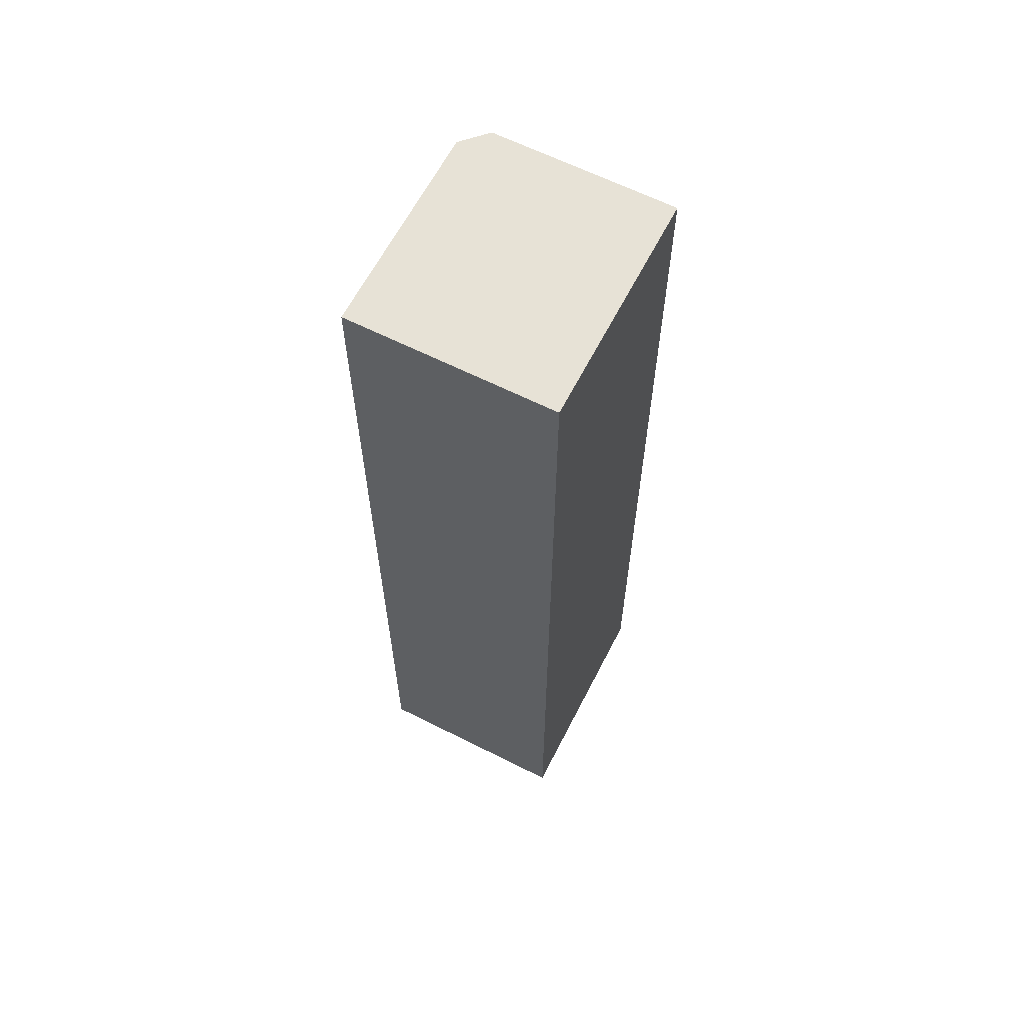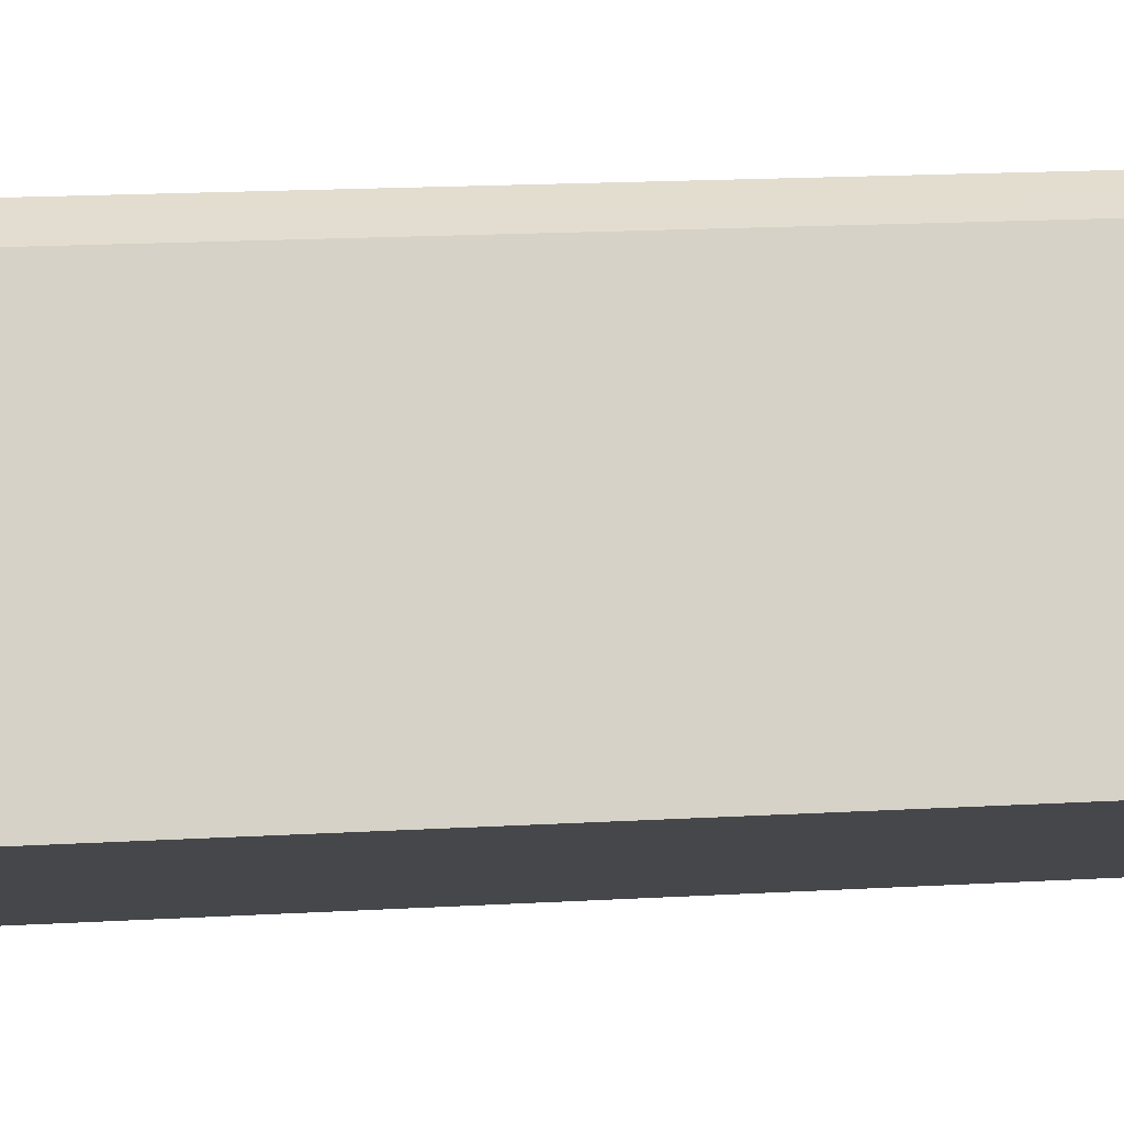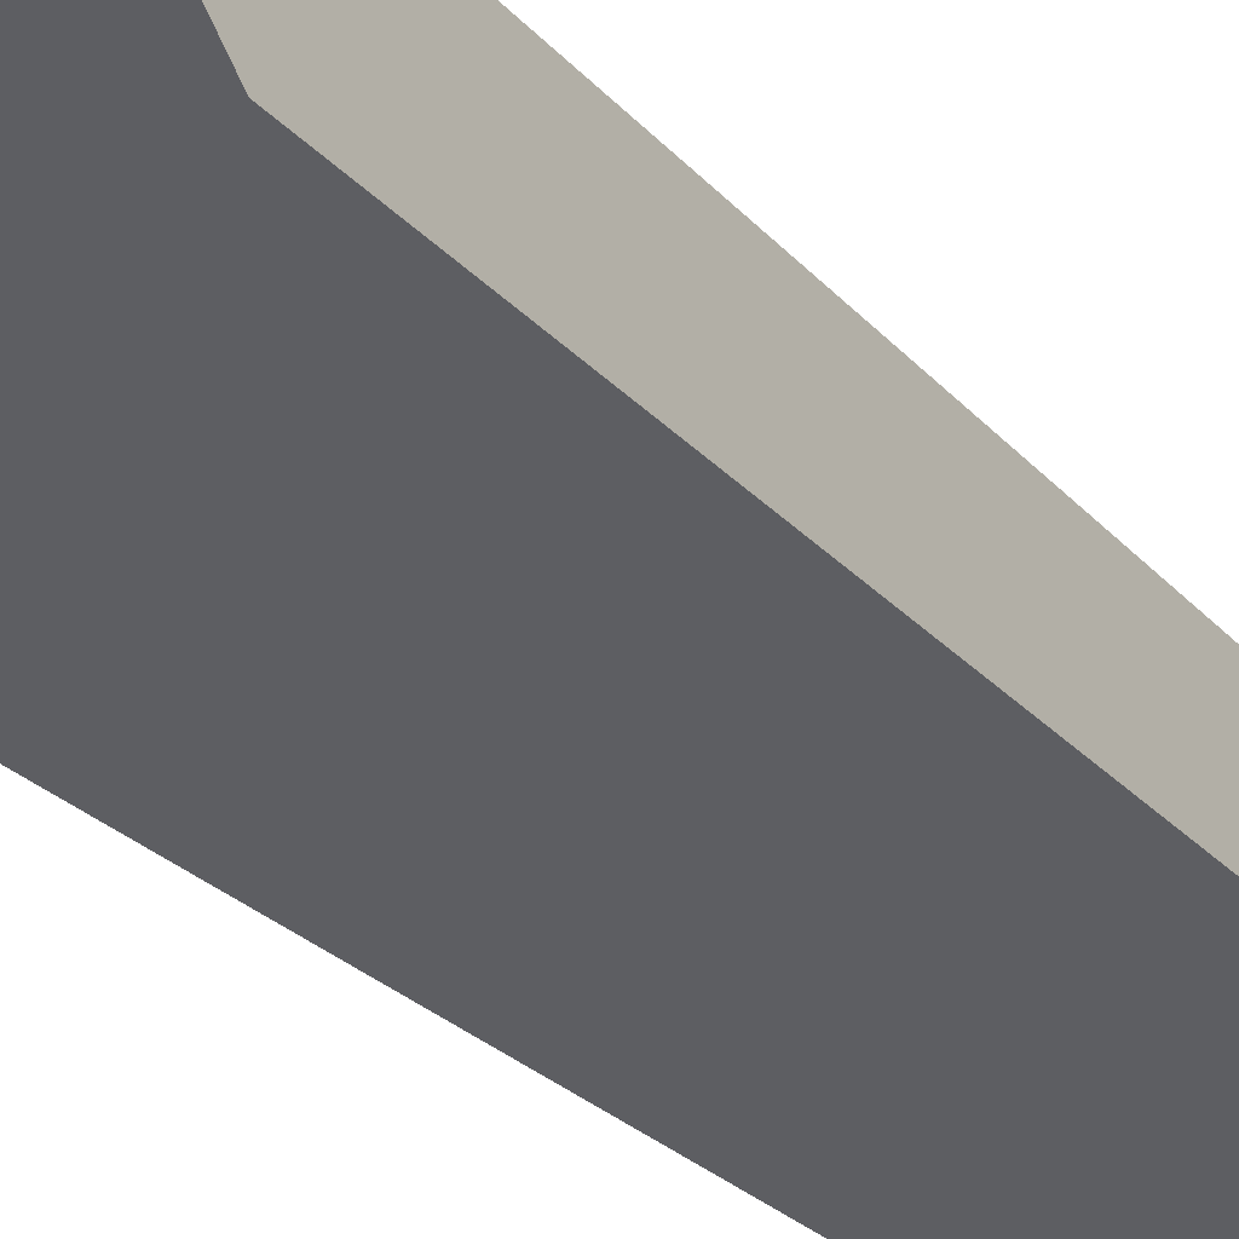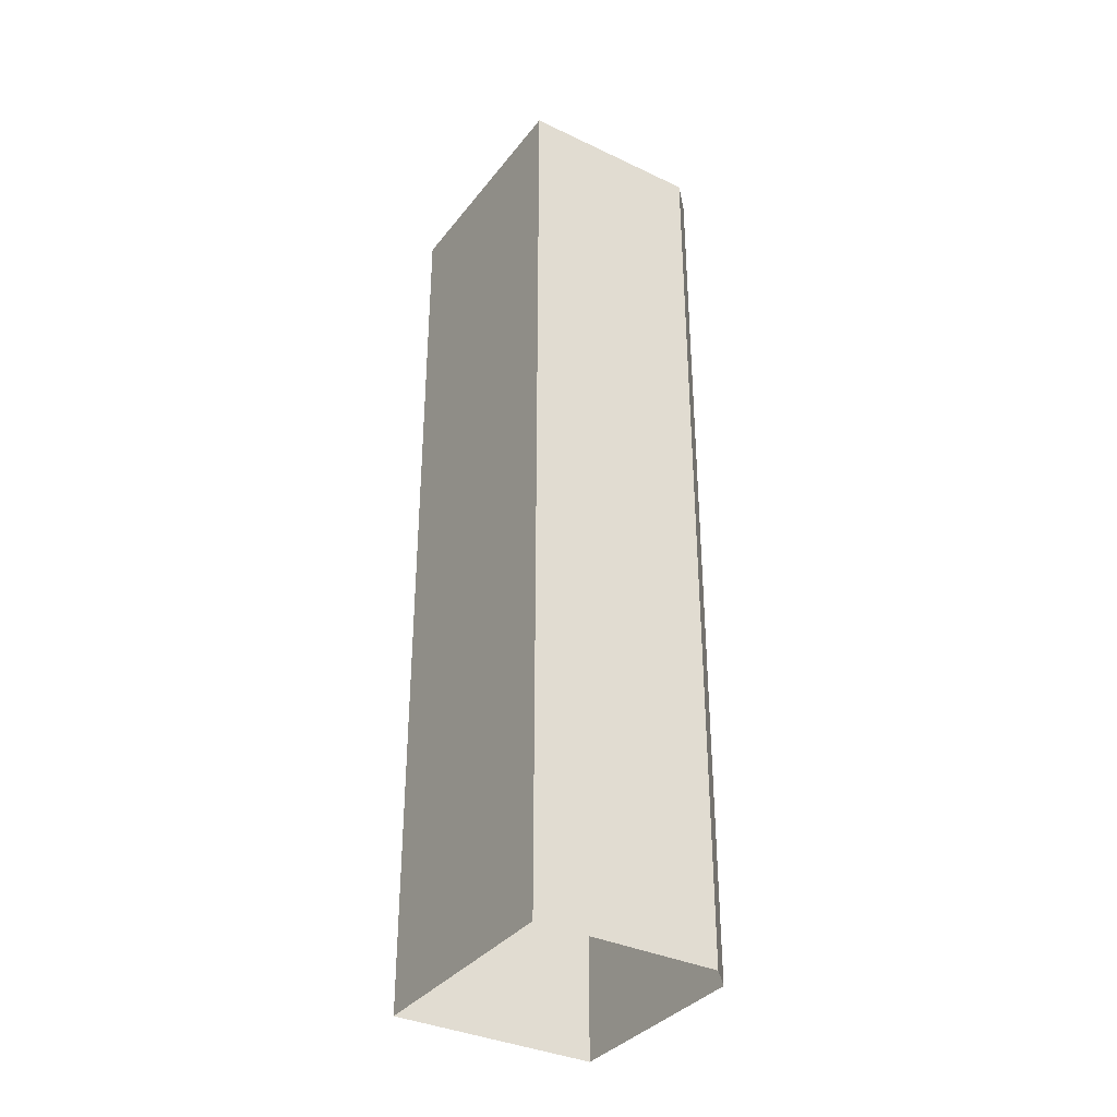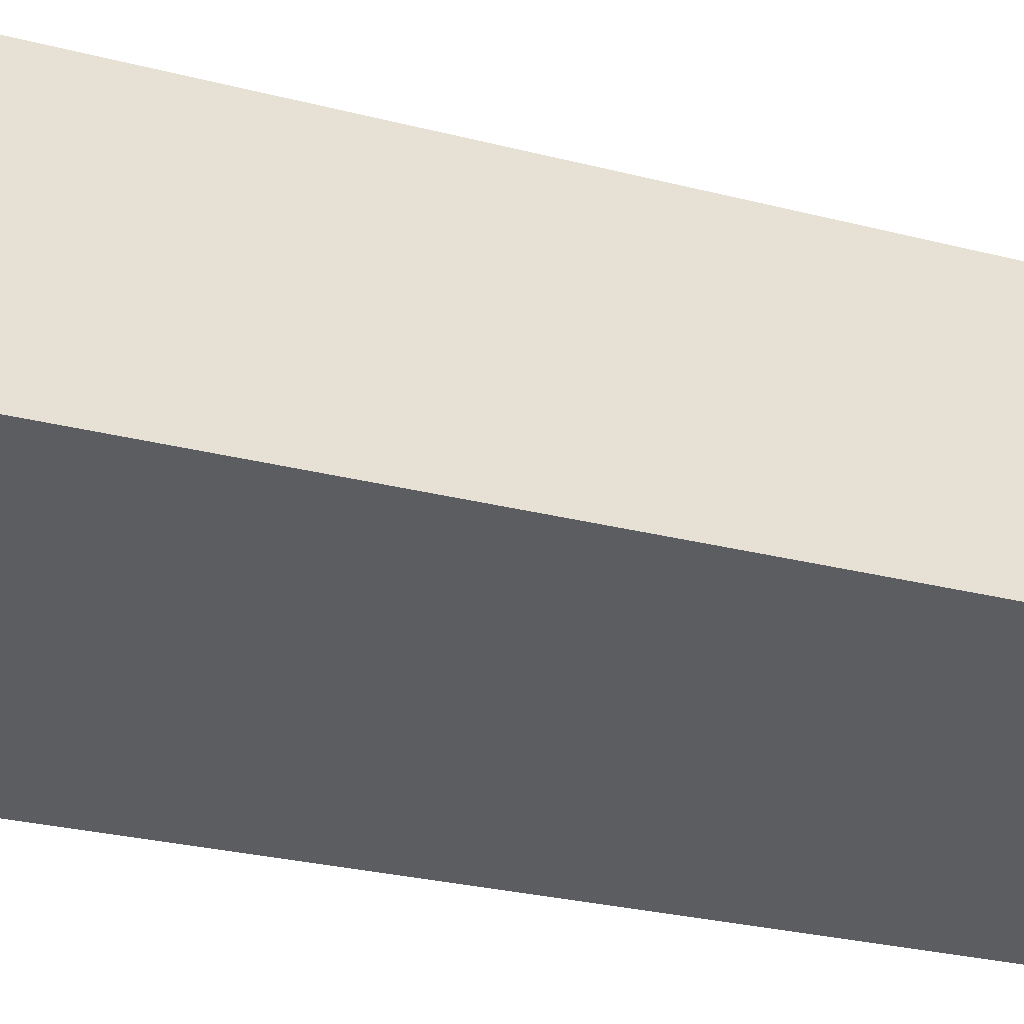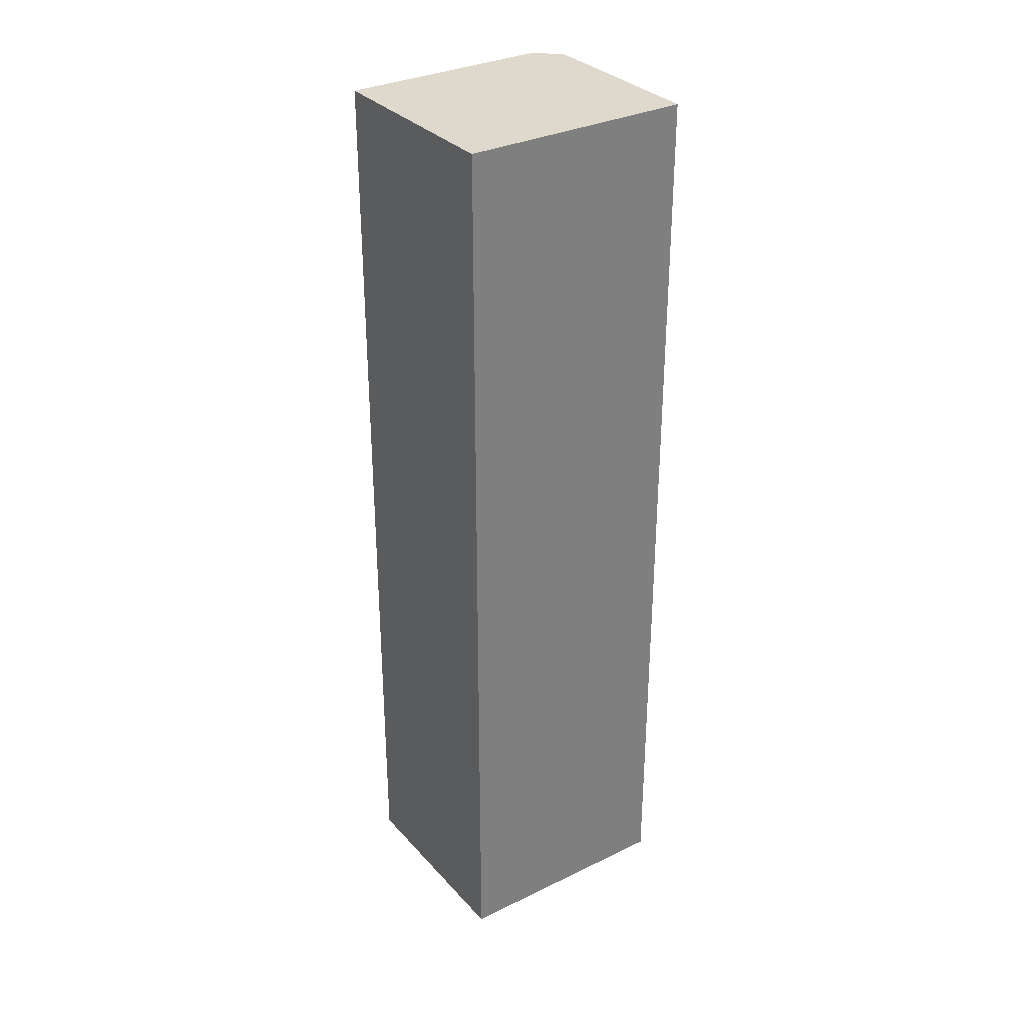
<metadata>
{"format":"obj","ext":"obj","renderer":"f3d","projection":"perspective","resolution":1024,"background":"white","views":[{"elev":62.9,"azim":1.8,"up":"+Z"},{"elev":14.0,"azim":-98.1,"up":"+Y"},{"elev":-22.8,"azim":-151.7,"up":"+Y"},{"elev":-35.2,"azim":122.4,"up":"+Z"},{"elev":-19.6,"azim":-118.6,"up":"+Y"},{"elev":31.9,"azim":30.4,"up":"+Z"}]}
</metadata>
<code>
v -1.23e+04 -3.357e+04 33.59
v -1.229e+04 -3.357e+04 33.59
v -1.23e+04 -3.357e+04 33.59
v -1.23e+04 -3.358e+04 33.59
v -1.23e+04 -3.357e+04 33.59
v -1.23e+04 -3.357e+04 60.4
v -1.23e+04 -3.357e+04 60.4
v -1.229e+04 -3.357e+04 60.4
v -1.23e+04 -3.358e+04 60.4
v -1.23e+04 -3.357e+04 60.4
f 1 2 3
f 3 4 5
f 3 2 4
f 6 7 8
f 8 7 9
f 7 10 9
f 8 2 1
f 6 8 1
f 9 4 2
f 8 9 2
f 9 5 4
f 9 10 5
f 10 3 5
f 10 7 3
f 7 1 3
f 7 6 1

</code>
